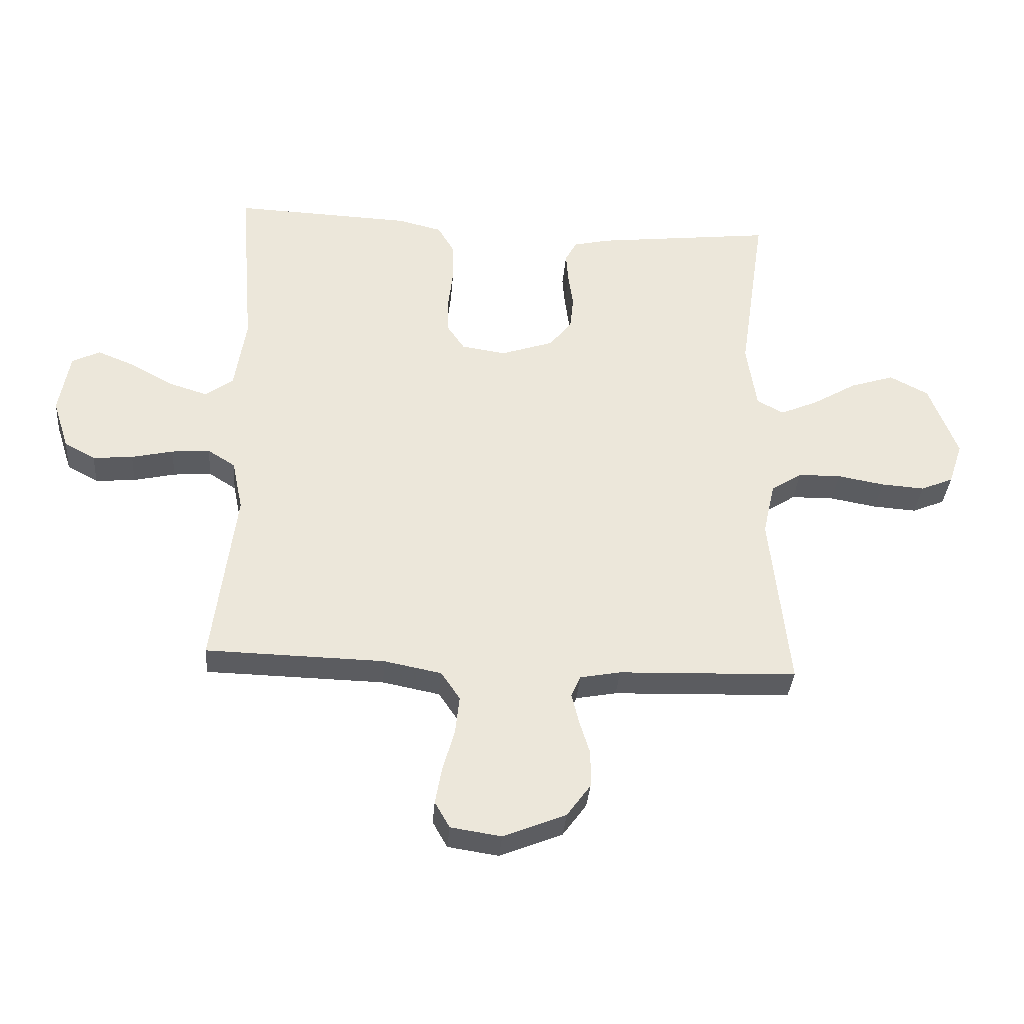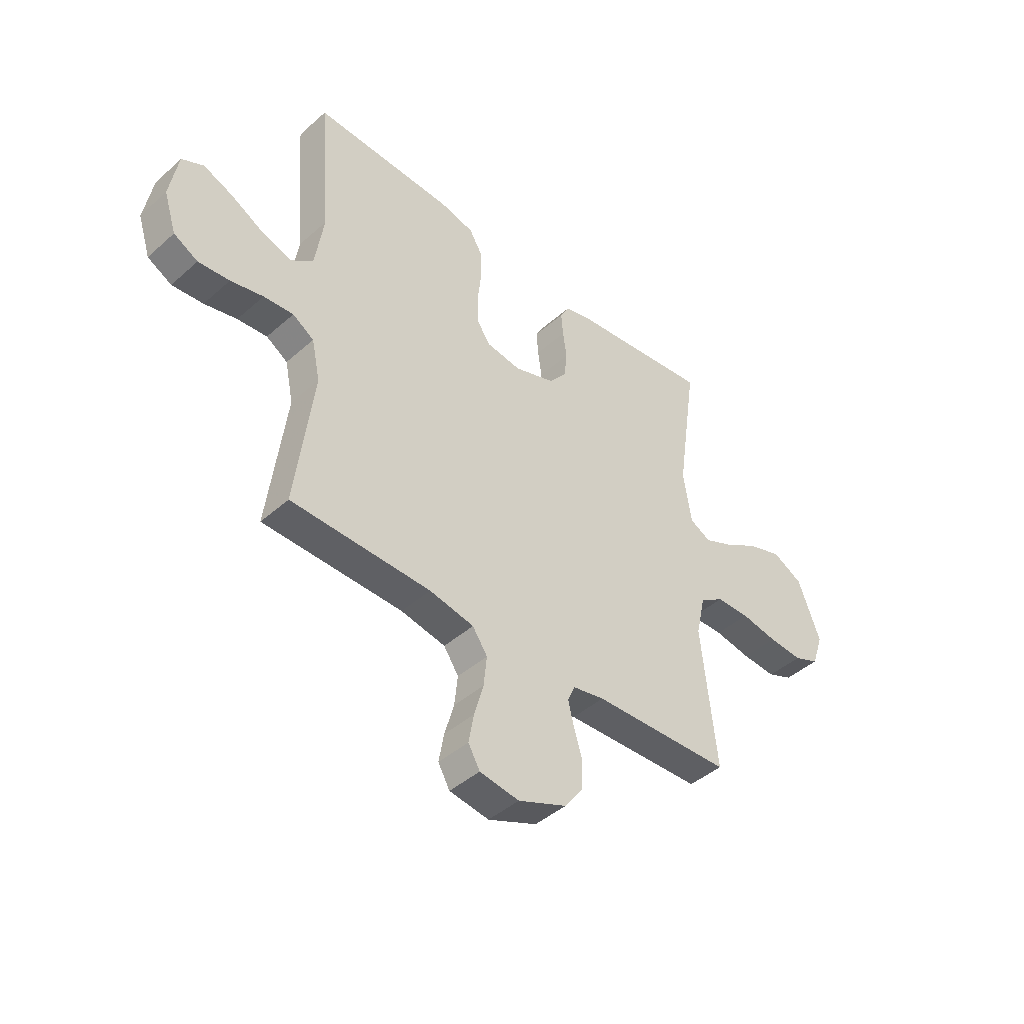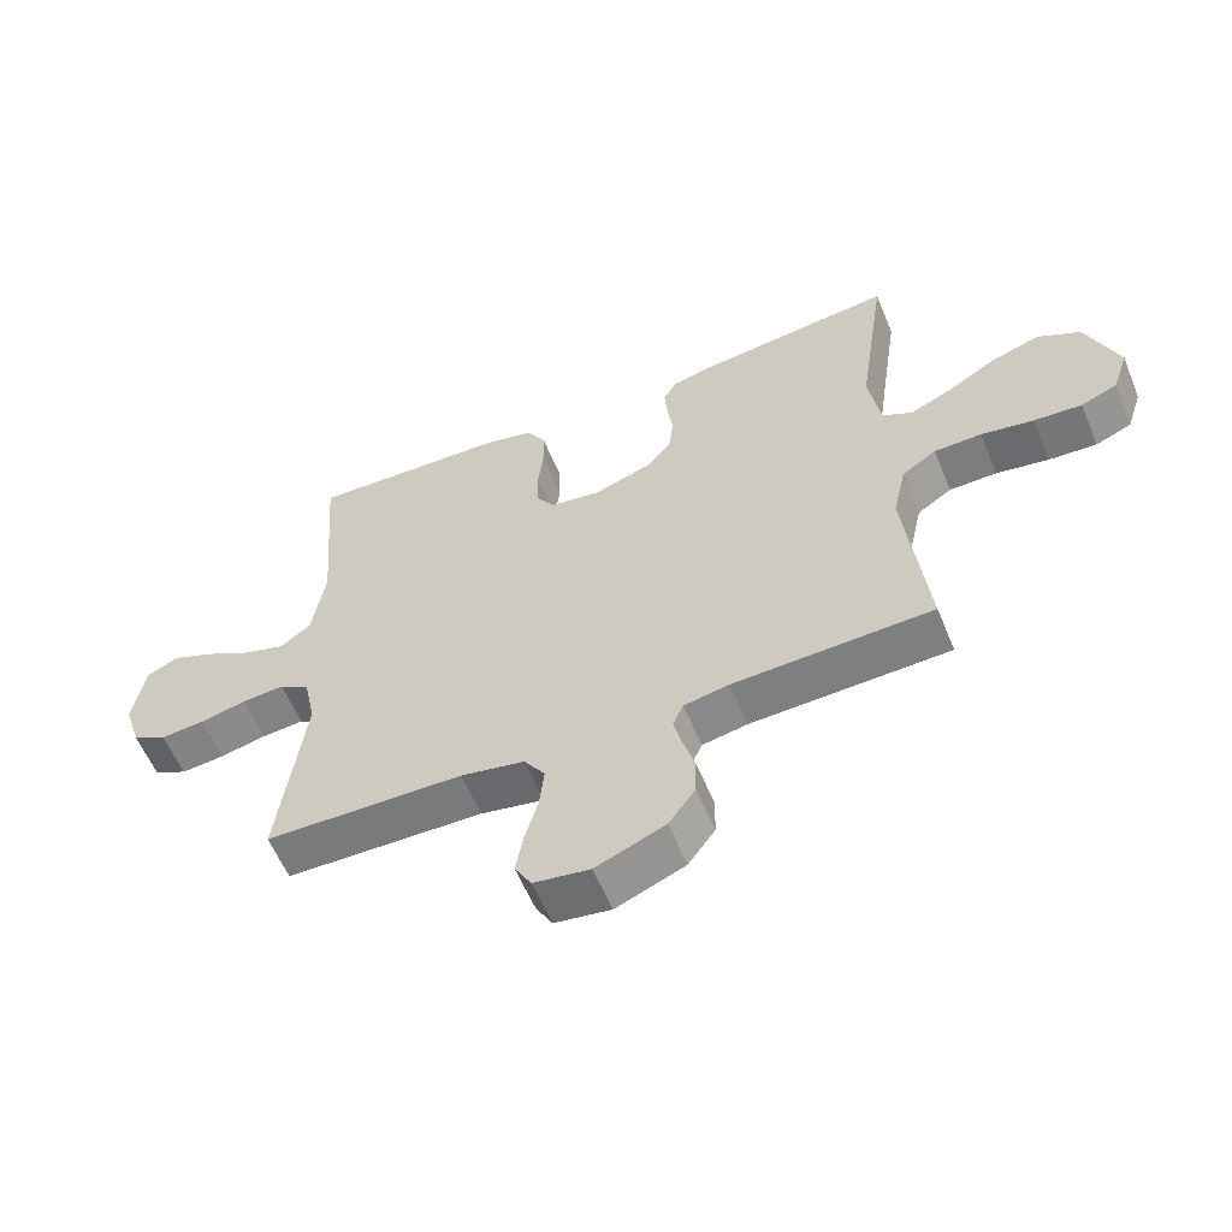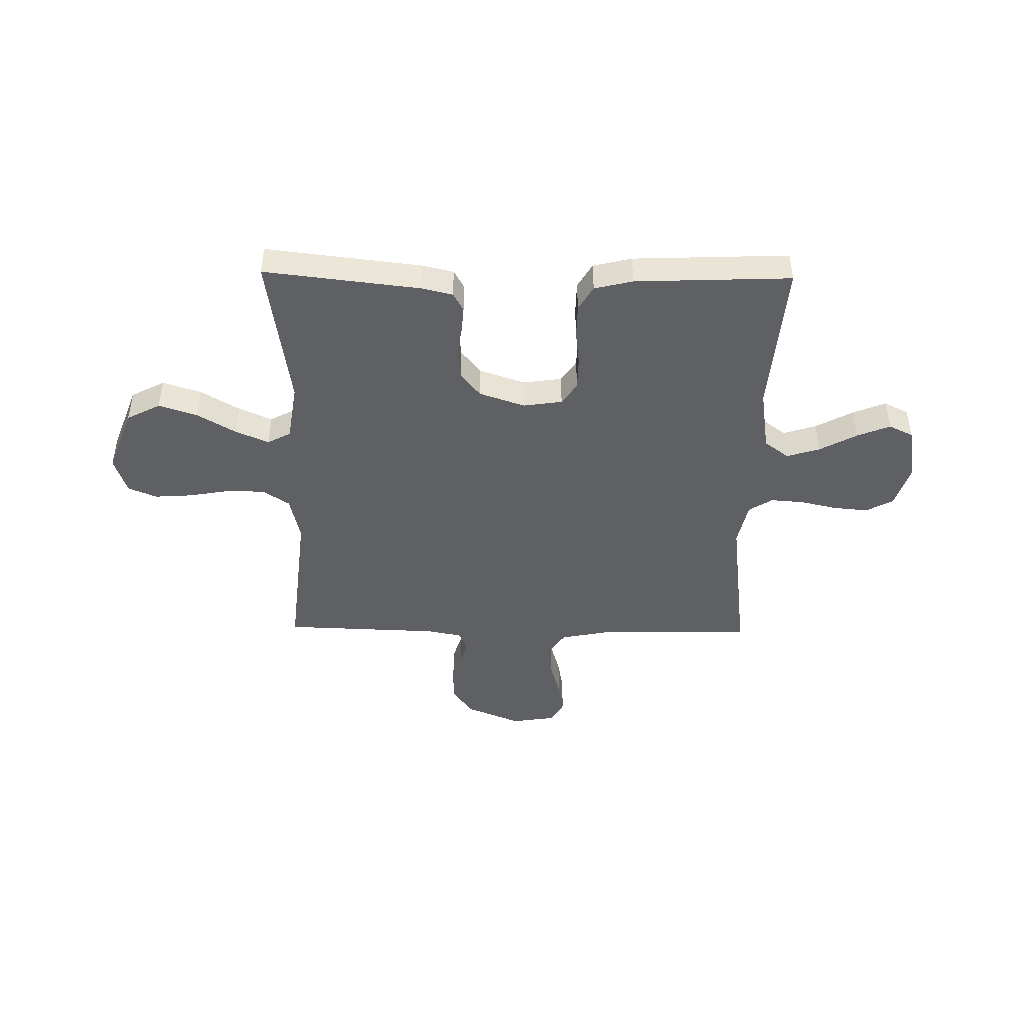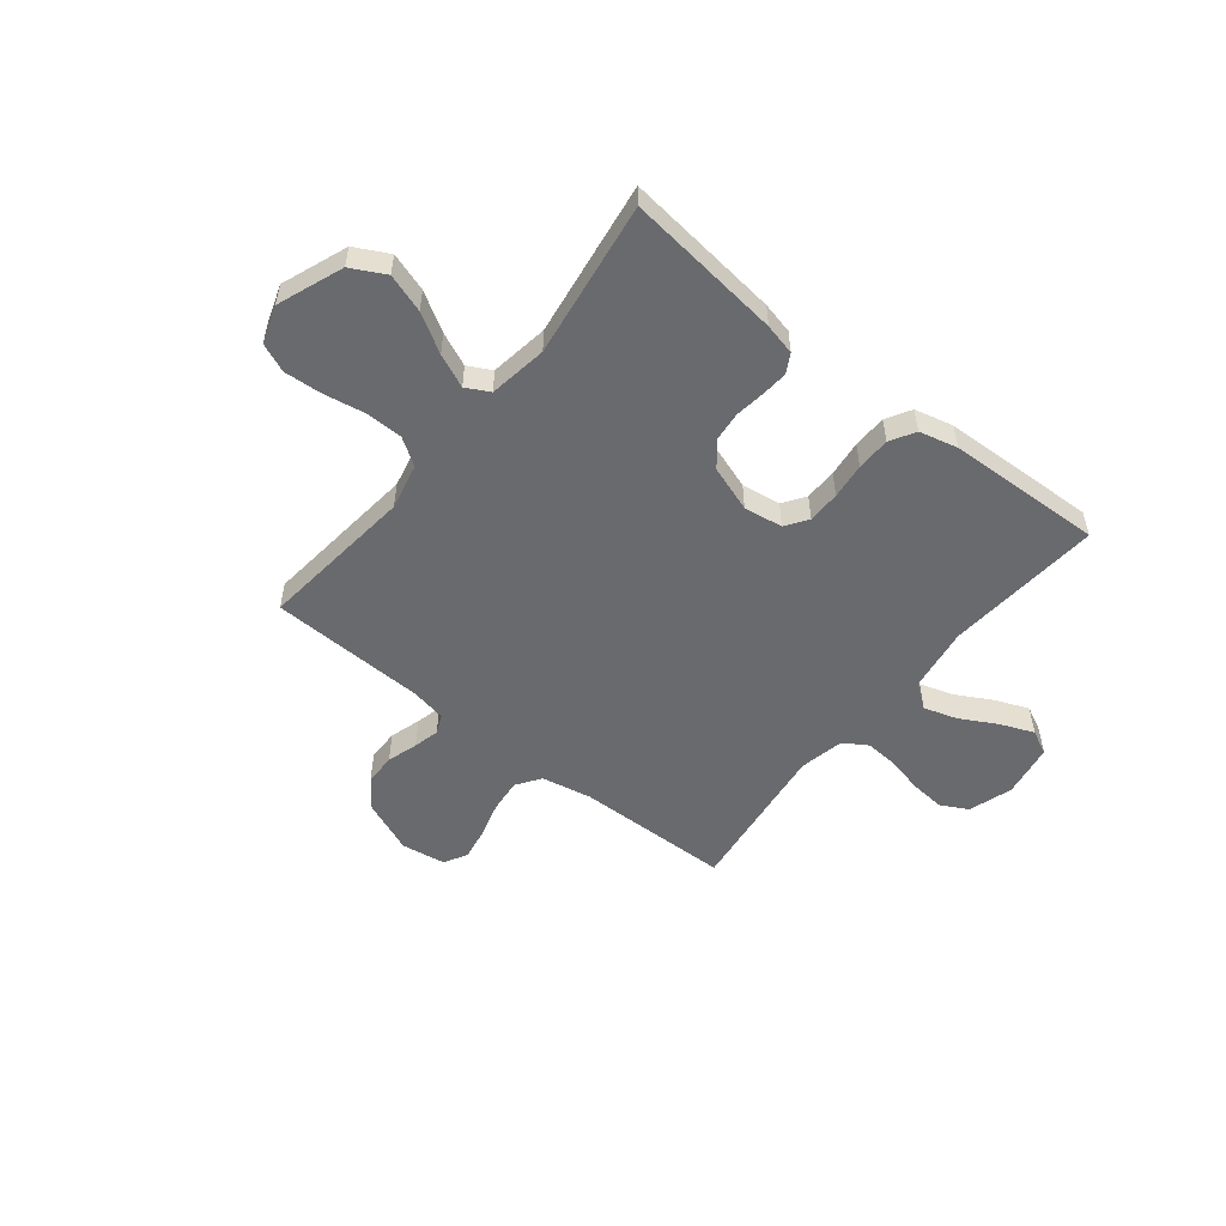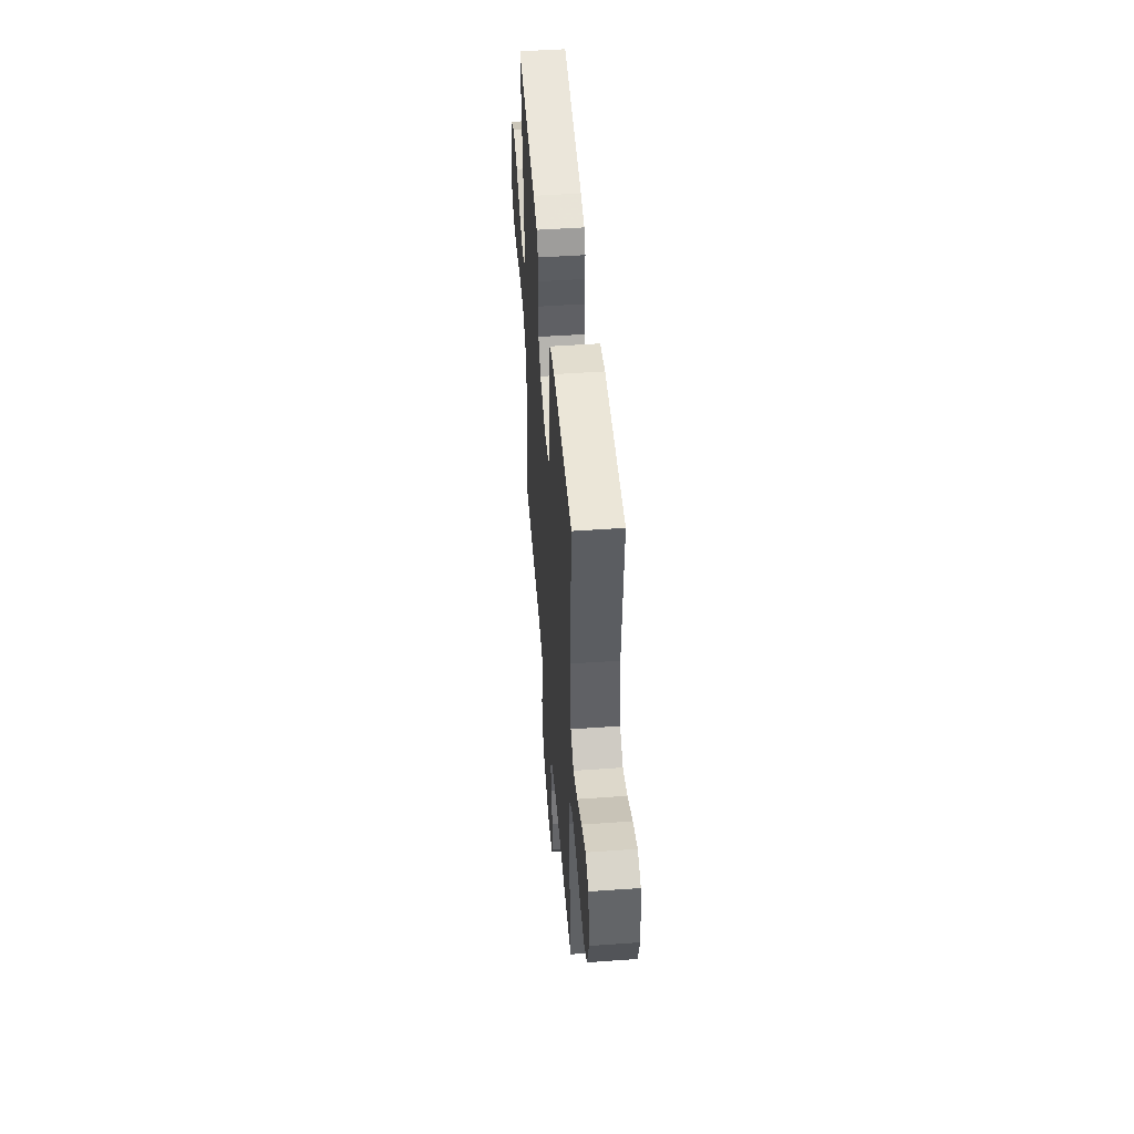
<metadata>
{"format":"obj","ext":"obj","renderer":"f3d","projection":"perspective","resolution":1024,"background":"white","views":[{"elev":-35.0,"azim":175.5,"up":"+Z"},{"elev":-43.4,"azim":136.2,"up":"+Z"},{"elev":-58.7,"azim":-157.6,"up":"+Z"},{"elev":-45.1,"azim":-0.9,"up":"+Y"},{"elev":-53.1,"azim":-38.7,"up":"+Y"},{"elev":48.8,"azim":85.5,"up":"+Z"}]}
</metadata>
<code>
v 0.5 0.07 -0.5
v 0.2 0.07 -0.507
v 0.104 0.07 -0.526
v 0.072 0.07 -0.573
v 0.079 0.07 -0.638
v 0.099 0.07 -0.708
v 0.11 0.07 -0.77
v 0.085 0.07 -0.814
v 0 0.07 -0.827
v -0.105 0.07 -0.784
v -0.145 0.07 -0.729
v -0.146 0.07 -0.668
v -0.128 0.07 -0.609
v -0.116 0.07 -0.559
v -0.132 0.07 -0.523
v -0.2 0.07 -0.51
v -0.5 0.07 -0.5
v -0.468 0.07 -0.2
v -0.488 0.07 -0.111
v -0.54 0.07 -0.077
v -0.612 0.07 -0.076
v -0.691 0.07 -0.09
v -0.764 0.07 -0.095
v -0.819 0.07 -0.072
v -0.843 0.07 0
v -0.795 0.07 0.126
v -0.73 0.07 0.16
v -0.656 0.07 0.136
v -0.582 0.07 0.092
v -0.518 0.07 0.064
v -0.473 0.07 0.088
v -0.456 0.07 0.2
v -0.5 0.07 0.5
v -0.2 0.07 0.465
v -0.14 0.07 0.451
v -0.12 0.07 0.415
v -0.124 0.07 0.364
v -0.132 0.07 0.306
v -0.126 0.07 0.249
v -0.088 0.07 0.202
v 0 0.07 0.172
v 0.075 0.07 0.183
v 0.104 0.07 0.226
v 0.105 0.07 0.288
v 0.097 0.07 0.357
v 0.098 0.07 0.422
v 0.126 0.07 0.47
v 0.2 0.07 0.488
v 0.5 0.07 0.5
v 0.476 0.07 0.2
v 0.495 0.07 0.077
v 0.542 0.07 0.042
v 0.606 0.07 0.062
v 0.677 0.07 0.101
v 0.741 0.07 0.127
v 0.788 0.07 0.104
v 0.806 0.07 0
v 0.779 0.07 -0.084
v 0.727 0.07 -0.112
v 0.66 0.07 -0.106
v 0.59 0.07 -0.09
v 0.526 0.07 -0.085
v 0.48 0.07 -0.114
v 0.462 0.07 -0.2
v 0.5 0 -0.5
v 0.2 0 -0.507
v 0.104 0 -0.526
v 0.072 0 -0.573
v 0.079 0 -0.638
v 0.099 0 -0.708
v 0.11 0 -0.77
v 0.085 0 -0.814
v 0 0 -0.827
v -0.105 0 -0.784
v -0.145 0 -0.729
v -0.146 0 -0.668
v -0.128 0 -0.609
v -0.116 0 -0.559
v -0.132 0 -0.523
v -0.2 0 -0.51
v -0.5 0 -0.5
v -0.468 0 -0.2
v -0.488 0 -0.111
v -0.54 0 -0.077
v -0.612 0 -0.076
v -0.691 0 -0.09
v -0.764 0 -0.095
v -0.819 0 -0.072
v -0.843 0 0
v -0.795 0 0.126
v -0.73 0 0.16
v -0.656 0 0.136
v -0.582 0 0.092
v -0.518 0 0.064
v -0.473 0 0.088
v -0.456 0 0.2
v -0.5 0 0.5
v -0.2 0 0.465
v -0.14 0 0.451
v -0.12 0 0.415
v -0.124 0 0.364
v -0.132 0 0.306
v -0.126 0 0.249
v -0.088 0 0.202
v 0 0 0.172
v 0.075 0 0.183
v 0.104 0 0.226
v 0.105 0 0.288
v 0.097 0 0.357
v 0.098 0 0.422
v 0.126 0 0.47
v 0.2 0 0.488
v 0.5 0 0.5
v 0.476 0 0.2
v 0.495 0 0.077
v 0.542 0 0.042
v 0.606 0 0.062
v 0.677 0 0.101
v 0.741 0 0.127
v 0.788 0 0.104
v 0.806 0 0
v 0.779 0 -0.084
v 0.727 0 -0.112
v 0.66 0 -0.106
v 0.59 0 -0.09
v 0.526 0 -0.085
v 0.48 0 -0.114
v 0.462 0 -0.2
f 58 59 60 61
f 58 61 62
f 57 58 62
f 56 57 62
f 53 54 55 56
f 52 53 56 62
f 51 52 62 63
f 47 48 49 50
f 44 45 46 47
f 43 44 47 50
f 42 43 50 51
f 35 36 37 38
f 33 34 35 38
f 32 33 38 39
f 31 32 39 40
f 26 27 28 29
f 26 29 30
f 25 26 30
f 24 25 30
f 21 22 23 24
f 20 21 24 30
f 19 20 30 31
f 16 17 18
f 15 16 18 19
f 10 11 12 13
f 10 13 14
f 9 10 14
f 8 9 14
f 5 6 7 8
f 4 5 8 14
f 3 4 14 15
f 64 1 2
f 41 42 51 63
f 40 41 63 64
f 19 31 40 64
f 15 19 64
f 2 3 15 64
f 125 124 123 122
f 126 125 122
f 126 122 121
f 126 121 120
f 120 119 118 117
f 126 120 117 116
f 127 126 116 115
f 114 113 112 111
f 111 110 109 108
f 114 111 108 107
f 115 114 107 106
f 102 101 100 99
f 102 99 98 97
f 103 102 97 96
f 104 103 96 95
f 93 92 91 90
f 94 93 90
f 94 90 89
f 94 89 88
f 88 87 86 85
f 94 88 85 84
f 95 94 84 83
f 82 81 80
f 83 82 80 79
f 77 76 75 74
f 78 77 74
f 78 74 73
f 78 73 72
f 72 71 70 69
f 78 72 69 68
f 79 78 68 67
f 66 65 128
f 127 115 106 105
f 128 127 105 104
f 128 104 95 83
f 128 83 79
f 128 79 67 66
f 1 65 66 2
f 2 66 67 3
f 3 67 68 4
f 4 68 69 5
f 5 69 70 6
f 6 70 71 7
f 7 71 72 8
f 8 72 73 9
f 9 73 74 10
f 10 74 75 11
f 11 75 76 12
f 12 76 77 13
f 13 77 78 14
f 14 78 79 15
f 15 79 80 16
f 16 80 81 17
f 17 81 82 18
f 18 82 83 19
f 19 83 84 20
f 20 84 85 21
f 21 85 86 22
f 22 86 87 23
f 23 87 88 24
f 24 88 89 25
f 25 89 90 26
f 26 90 91 27
f 27 91 92 28
f 28 92 93 29
f 29 93 94 30
f 30 94 95 31
f 31 95 96 32
f 32 96 97 33
f 33 97 98 34
f 34 98 99 35
f 35 99 100 36
f 36 100 101 37
f 37 101 102 38
f 38 102 103 39
f 39 103 104 40
f 40 104 105 41
f 41 105 106 42
f 42 106 107 43
f 43 107 108 44
f 44 108 109 45
f 45 109 110 46
f 46 110 111 47
f 47 111 112 48
f 48 112 113 49
f 49 113 114 50
f 50 114 115 51
f 51 115 116 52
f 52 116 117 53
f 53 117 118 54
f 54 118 119 55
f 55 119 120 56
f 56 120 121 57
f 57 121 122 58
f 58 122 123 59
f 59 123 124 60
f 60 124 125 61
f 61 125 126 62
f 62 126 127 63
f 63 127 128 64
f 64 128 65 1

</code>
